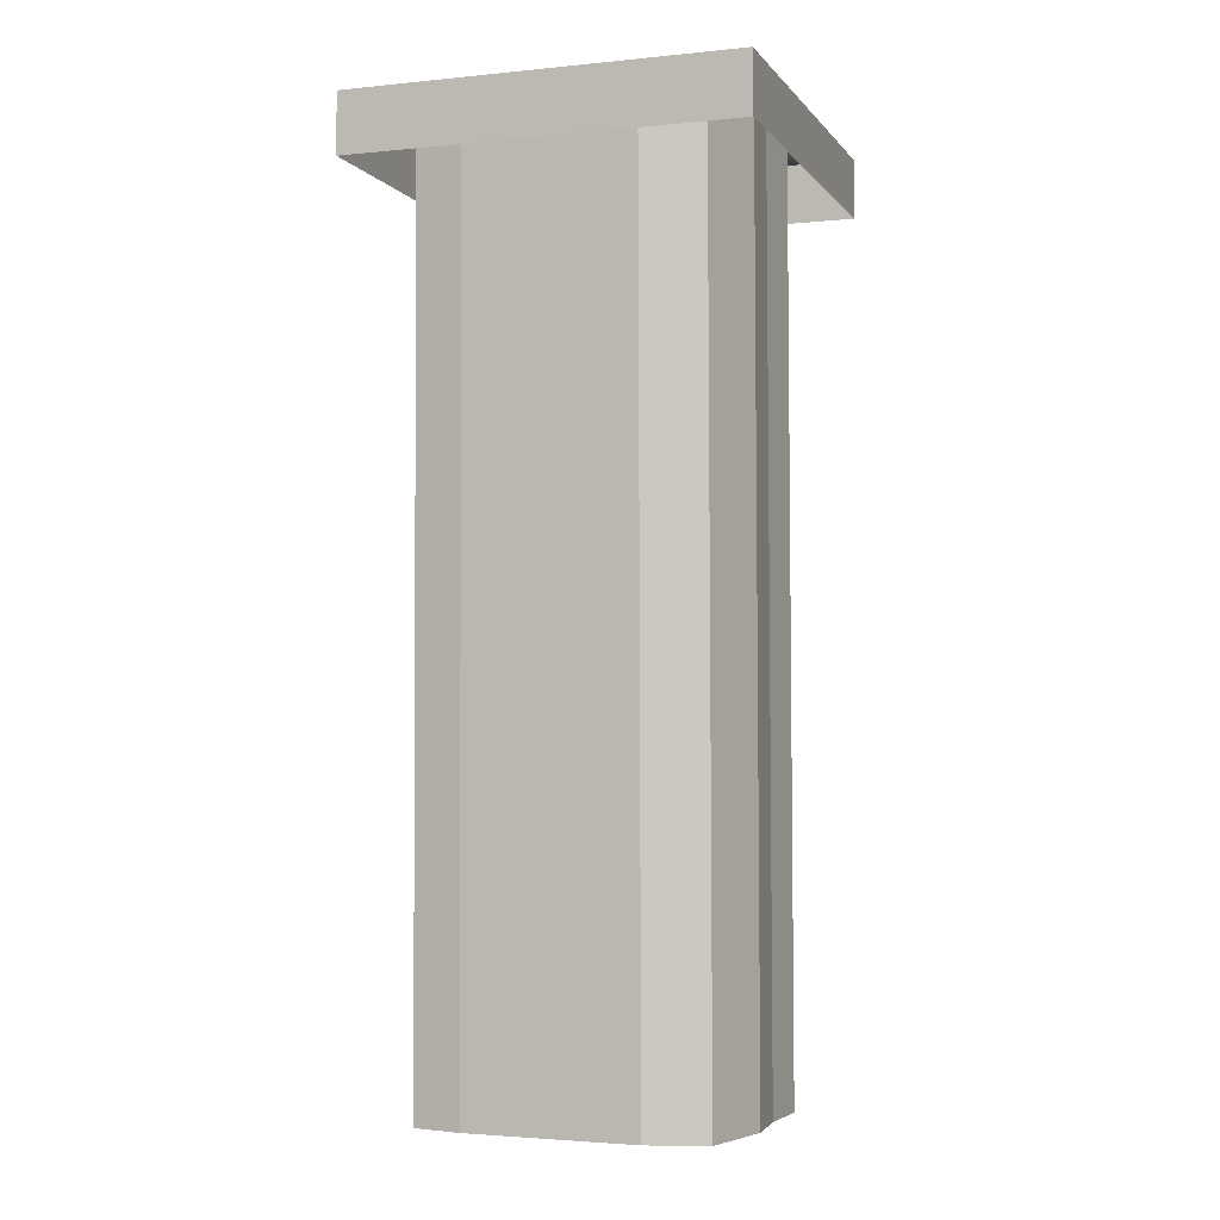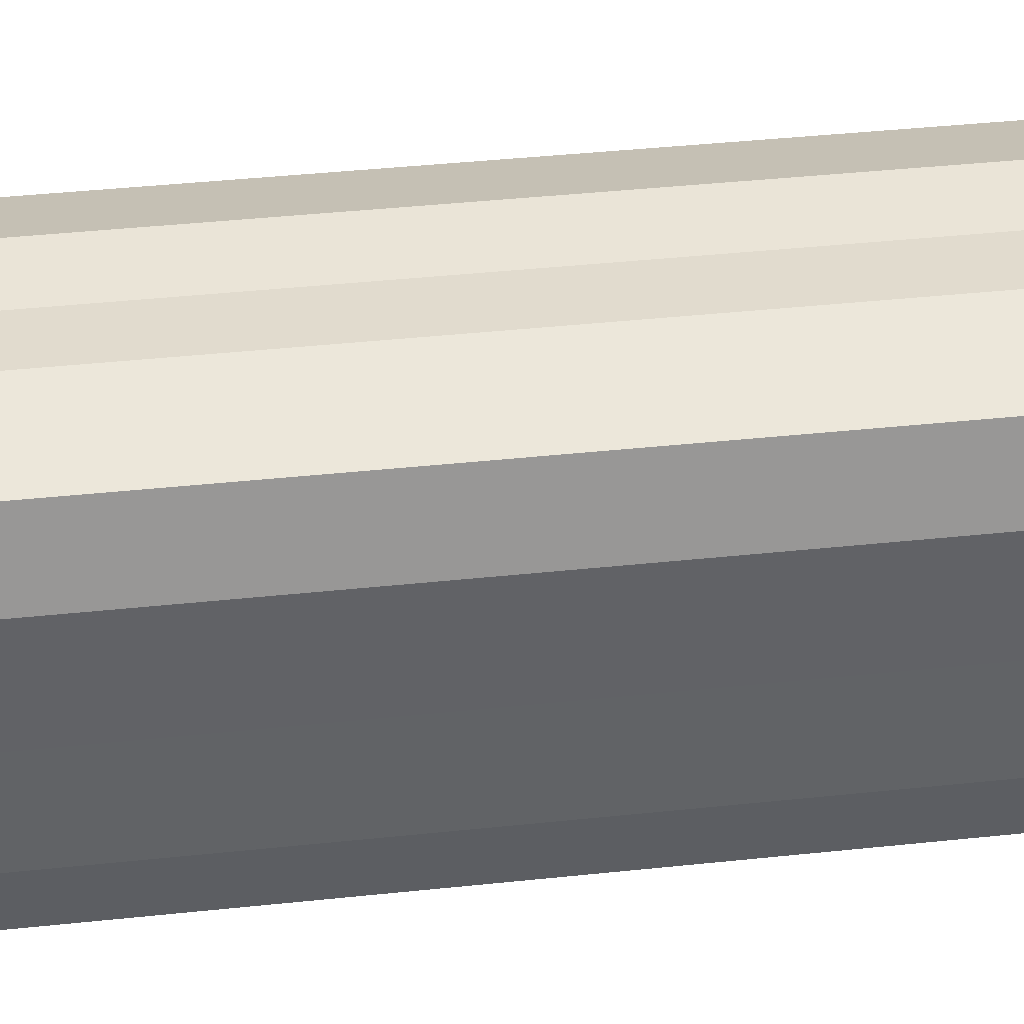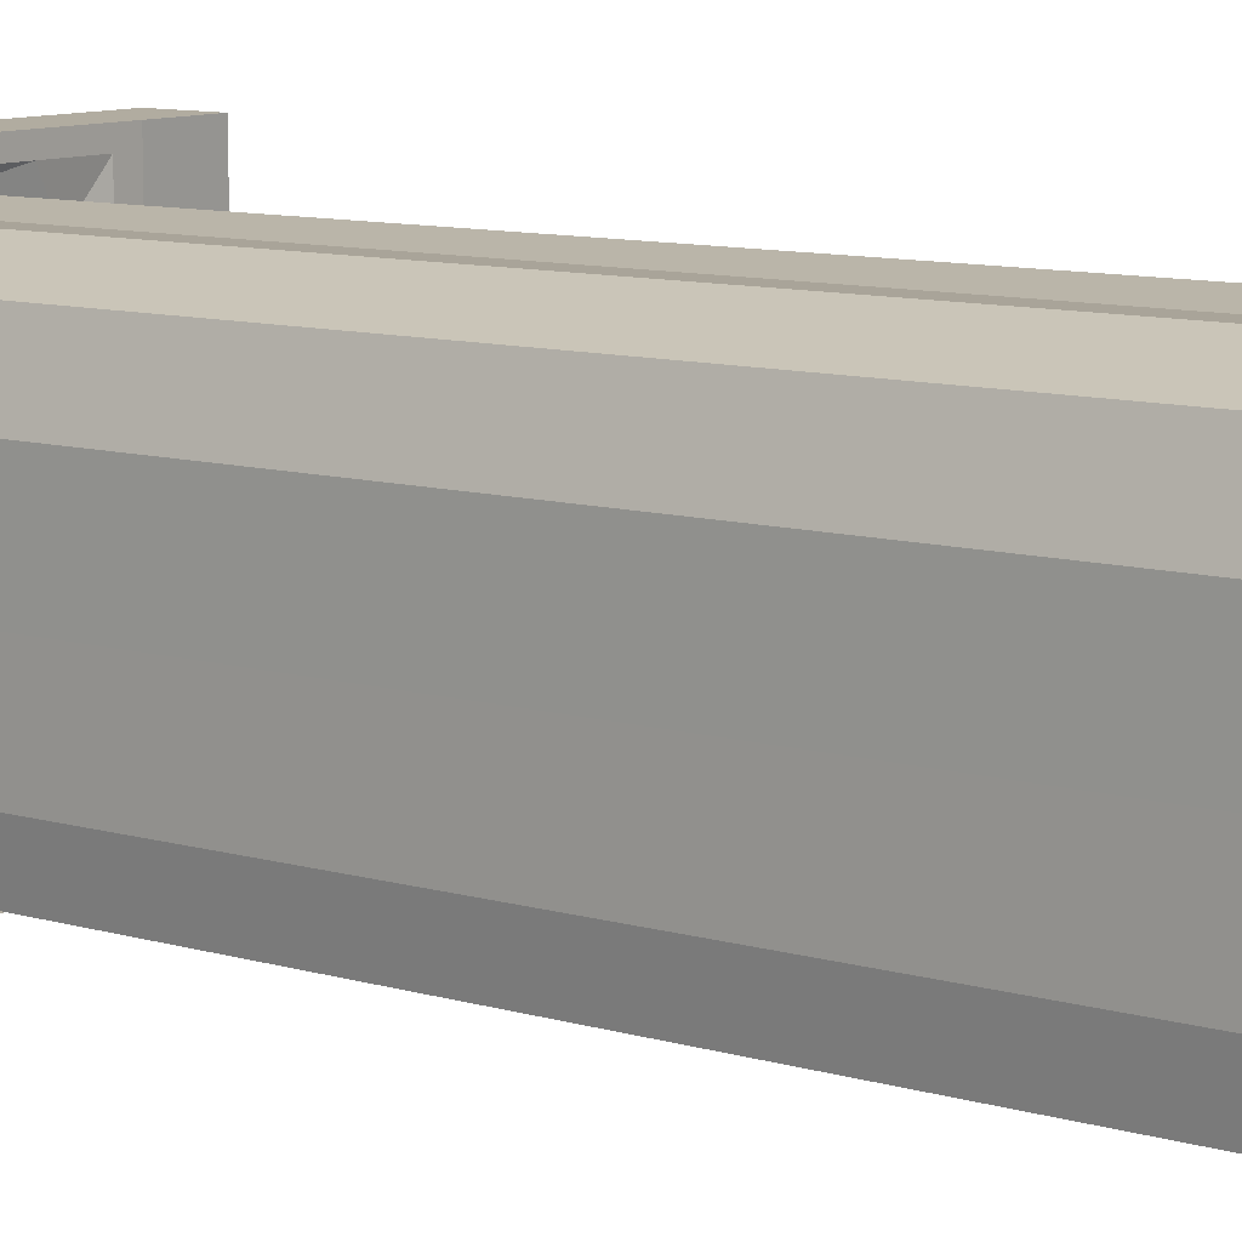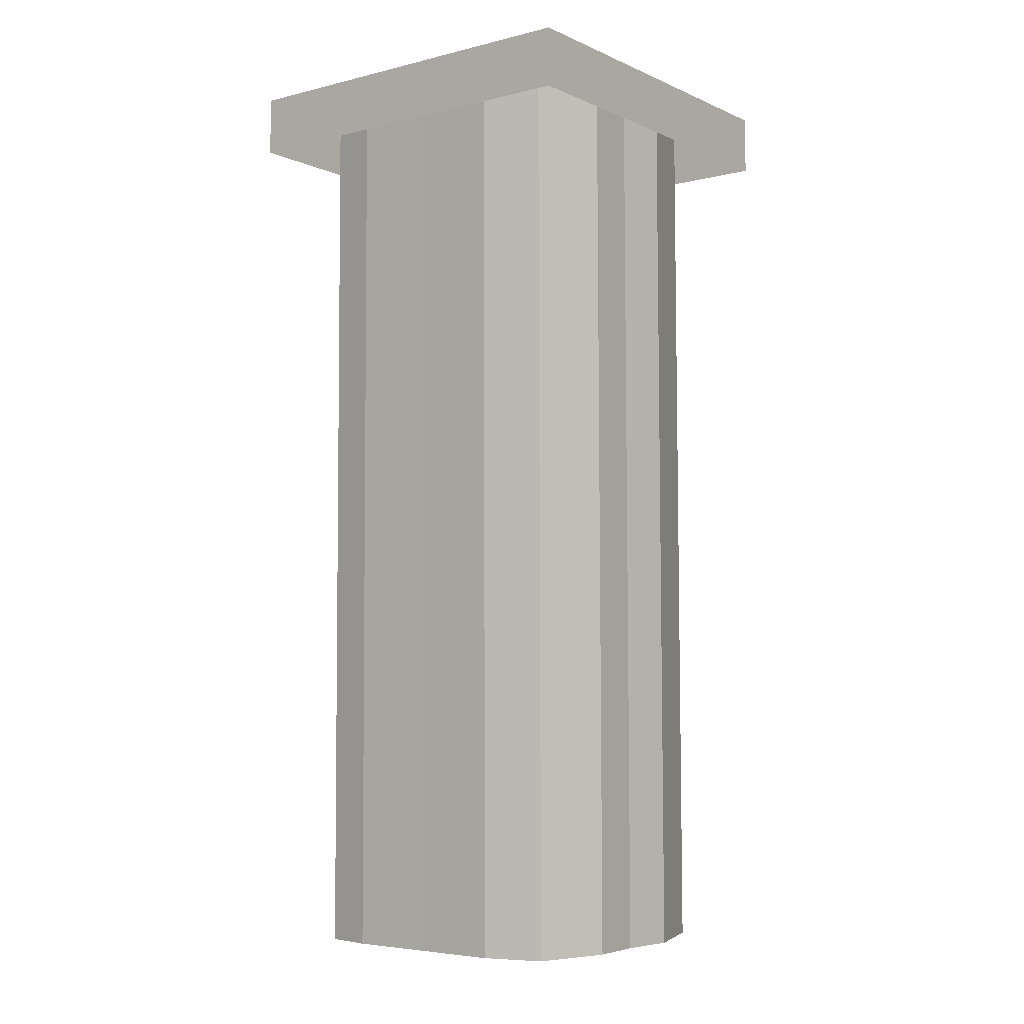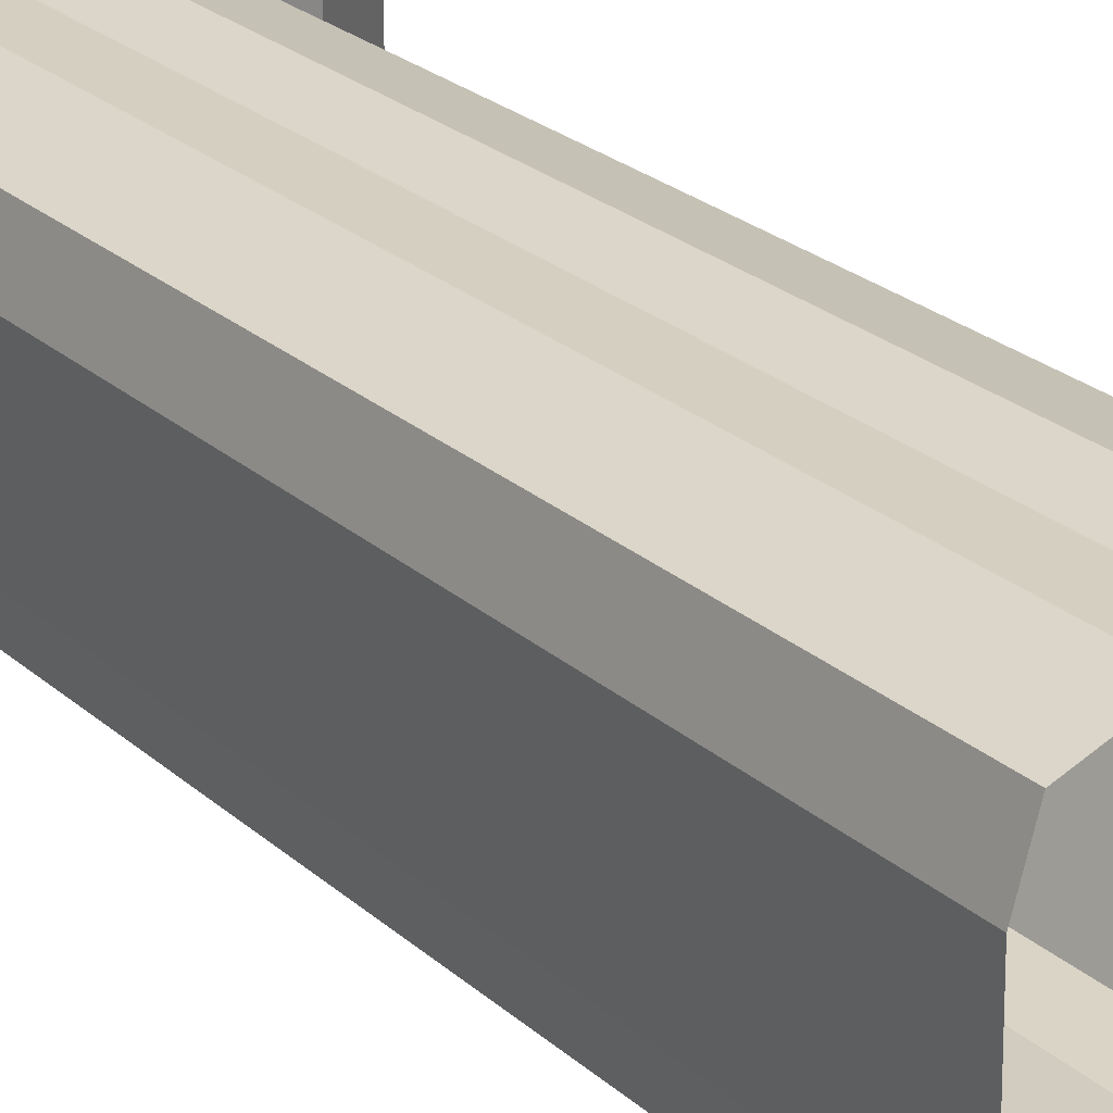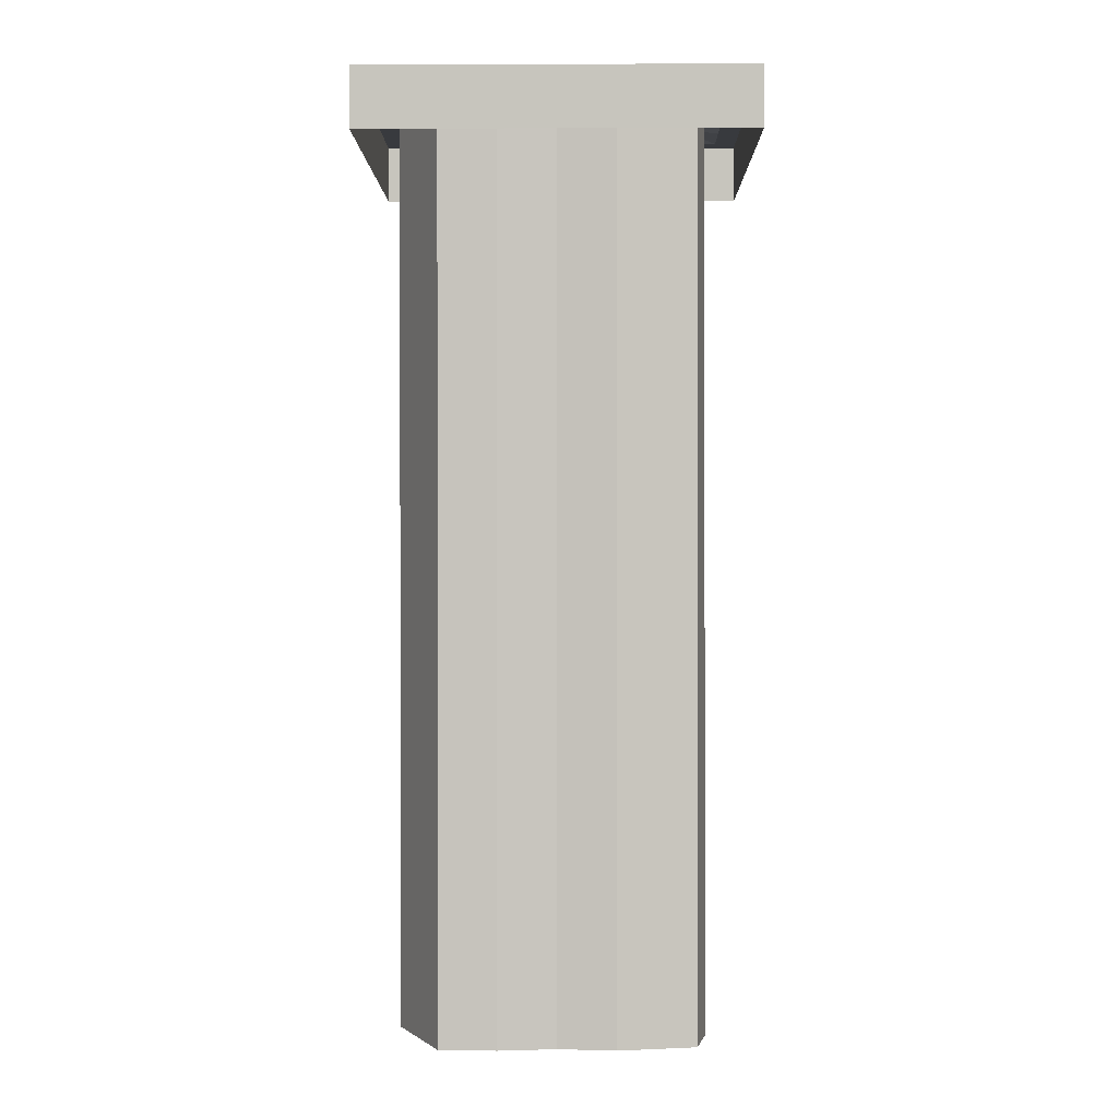
<metadata>
{"format":"obj","ext":"obj","renderer":"f3d","projection":"perspective","resolution":1024,"background":"white","views":[{"elev":-3.4,"azim":-71.1,"up":"+Y"},{"elev":37.8,"azim":-97.7,"up":"+Z"},{"elev":10.1,"azim":-52.6,"up":"+Z"},{"elev":-5.4,"azim":-52.7,"up":"+Y"},{"elev":27.9,"azim":-38.4,"up":"+Z"},{"elev":-0.1,"azim":-179.3,"up":"+Y"}]}
</metadata>
<code>
o Hole
v -0.5 -0 0.5
v 0.5 -0 0.5
v -0.5 0 -0.5
v 0.5 0 -0.5
v -0.5 -0.1544 -0.5
v 0.5 -0.1544 -0.5
v -0.5 -0.1544 0.5
v 0.5 -0.1544 0.5
v 0 0 -0.5
v 0 -0 0.5
v 0.5 0 0
v -0.5 0 0
v 0.25 0 -0.5
v 0.25 -0 0.5
v 0.5 0 -0.25
v -0.5 0 -0.25
v -0.25 0 -0.5
v -0.25 -0 0.5
v 0.5 -0 0.25
v -0.5 -0 0.25
v 0.4 0.01711 0.000416
v -0.3791 0.01711 -0.02536
v -3.6e-05 0.01711 -0.3907
v -3.6e-05 0.01711 0.397
v -0.3442 0.01711 0.3507
v -0.3465 0.01711 -0.3665
v 0.2946 0.01711 -0.4022
v 0.3597 0.01711 0.3371
v 0.375 0 -0.5
v 0.375 -0 0.5
v 0.5 0 -0.375
v -0.5 0 -0.375
v -0.125 0 -0.5
v -0.125 -0 0.5
v 0.5 -0 0.125
v -0.5 -0 0.125
v 0.4419 -0 0.000416
v -3.6e-05 0 -0.4416
v 0.125 0 -0.5
v 0.125 -0 0.5
v 0.5 0 -0.125
v -0.5 0 -0.125
v -0.375 0 -0.5
v -0.375 -0 0.5
v 0.5 -0 0.375
v -0.5 -0 0.375
v -0.442 -0 0.000416
v -3.6e-05 -0 0.4424
v -0.1474 0.01711 0.4066
v -0.442 -0 0.2951
v -0.3866 0.01711 0.199
v -0.2947 -0 0.4424
v -0.1474 0.01711 -0.405
v -0.442 0 -0.2942
v -0.2947 0 -0.4416
v -0.3721 0.01711 -0.2403
v 0.4419 0 -0.2942
v 0.1473 0.01711 -0.4095
v 0.2946 0 -0.4416
v 0.4092 0.01711 -0.1469
v 0.4419 -0 0.2951
v 0.1473 0.01711 0.411
v 0.3742 0.01711 0.1814
v 0.2946 -0 0.4424
v 0.1473 -0 0.4424
v 0.4419 -0 0.1477
v 0.1473 0 -0.4416
v 0.4419 0 -0.4416
v -0.442 0 -0.1469
v -0.442 0 -0.4416
v -0.1474 0 -0.4416
v -0.442 -0 0.4424
v -0.442 -0 0.1477
v -0.1474 -0 0.4424
v 0.4419 0 -0.1469
v 0.4419 -0 0.4424
v 0.3994 -2.4 0.006867
v -0.3796 -2.4 -0.01891
v -0.000594 -2.4 -0.3843
v -0.000594 -2.4 0.4034
v -0.3447 -2.4 0.3571
v -0.3471 -2.4 -0.36
v 0.294 -2.4 -0.3957
v 0.3591 -2.4 0.3435
v -0.1479 -2.4 0.4131
v -0.3872 -2.4 0.2055
v -0.1479 -2.4 -0.3986
v -0.3726 -2.4 -0.2338
v 0.1467 -2.4 -0.4031
v 0.4087 -2.4 -0.1405
v 0.1467 -2.4 0.4175
v 0.3736 -2.4 0.1879
v -0.3792 -0.3307 -0.02443
v -0.3867 -0.3307 0.2
v 0.3999 -0.3307 0.001344
v 0.4091 -0.3307 -0.146
v -0.1474 -0.3307 -0.4041
v -0.3466 -0.3307 -0.3655
v 0.2945 -0.3307 -0.4013
v -0.000116 -0.3307 -0.3898
v -0.000116 -0.3307 0.3979
v 0.1472 -0.3307 0.412
v 0.3596 -0.3307 0.338
v 0.3741 -0.3307 0.1824
v -0.3722 -0.3307 -0.2393
v -0.3443 -0.3307 0.3516
v -0.1474 -0.3307 0.4075
v 0.1472 -0.3307 -0.4086
f 8 41 11
f 7 40 10
f 5 36 12
f 6 33 9
f 76 2 45
f 37 41 75
f 34 48 74
f 50 51 73
f 44 52 72
f 53 38 71
f 70 26 55
f 69 22 56
f 57 31 68
f 58 59 67
f 66 19 35
f 65 14 64
f 62 64 28
f 48 62 24
f 48 40 65
f 37 35 11
f 21 66 37
f 63 61 66
f 67 13 39
f 38 39 9
f 38 58 67
f 68 4 29
f 59 29 13
f 27 68 59
f 54 56 26
f 16 69 54
f 42 47 69
f 43 55 17
f 3 70 43
f 32 54 70
f 33 38 9
f 17 71 33
f 55 53 71
f 72 25 50
f 46 50 20
f 1 72 46
f 73 22 47
f 36 47 12
f 20 73 36
f 49 48 24
f 52 49 25
f 18 74 52
f 75 15 57
f 60 57 27
f 60 37 75
f 61 45 19
f 28 76 61
f 64 30 76
f 94 78 93
f 95 90 77
f 98 87 97
f 96 83 90
f 100 87 79
f 102 80 101
f 103 92 84
f 102 84 91
f 93 88 105
f 107 81 106
f 104 77 92
f 105 82 98
f 107 80 85
f 100 89 108
f 106 86 94
f 108 83 99
f 58 99 27
f 25 94 51
f 23 108 58
f 49 101 107
f 56 98 26
f 63 95 104
f 49 106 25
f 22 105 56
f 62 103 102
f 28 104 103
f 62 101 24
f 23 97 100
f 60 99 96
f 26 97 53
f 21 96 95
f 51 93 22
f 45 2 8
f 8 6 4
f 8 4 31
f 19 45 8
f 35 19 8
f 8 31 15
f 8 15 41
f 11 35 8
f 44 1 7
f 7 8 2
f 7 2 30
f 18 44 7
f 34 18 7
f 7 30 14
f 7 14 40
f 10 34 7
f 32 3 5
f 5 7 1
f 5 1 46
f 16 32 5
f 42 16 5
f 5 46 20
f 5 20 36
f 12 42 5
f 29 4 6
f 6 5 3
f 6 3 43
f 13 29 6
f 39 13 6
f 6 43 17
f 6 17 33
f 9 39 6
f 76 30 2
f 37 11 41
f 34 10 48
f 50 25 51
f 44 18 52
f 53 23 38
f 70 54 26
f 69 47 22
f 57 15 31
f 58 27 59
f 66 61 19
f 65 40 14
f 62 65 64
f 48 65 62
f 48 10 40
f 37 66 35
f 21 63 66
f 63 28 61
f 67 59 13
f 38 67 39
f 38 23 58
f 68 31 4
f 59 68 29
f 27 57 68
f 54 69 56
f 16 42 69
f 42 12 47
f 43 70 55
f 3 32 70
f 32 16 54
f 33 71 38
f 17 55 71
f 55 26 53
f 72 52 25
f 46 72 50
f 1 44 72
f 73 51 22
f 36 73 47
f 20 50 73
f 49 74 48
f 52 74 49
f 18 34 74
f 75 41 15
f 60 75 57
f 60 21 37
f 61 76 45
f 28 64 76
f 64 14 30
f 94 86 78
f 95 96 90
f 98 82 87
f 96 99 83
f 100 97 87
f 102 91 80
f 103 104 92
f 102 103 84
f 93 78 88
f 107 85 81
f 104 95 77
f 105 88 82
f 107 101 80
f 100 79 89
f 106 81 86
f 108 89 83
f 58 108 99
f 25 106 94
f 23 100 108
f 49 24 101
f 56 105 98
f 63 21 95
f 49 107 106
f 22 93 105
f 62 28 103
f 28 63 104
f 62 102 101
f 23 53 97
f 60 27 99
f 26 98 97
f 21 60 96
f 51 94 93

</code>
